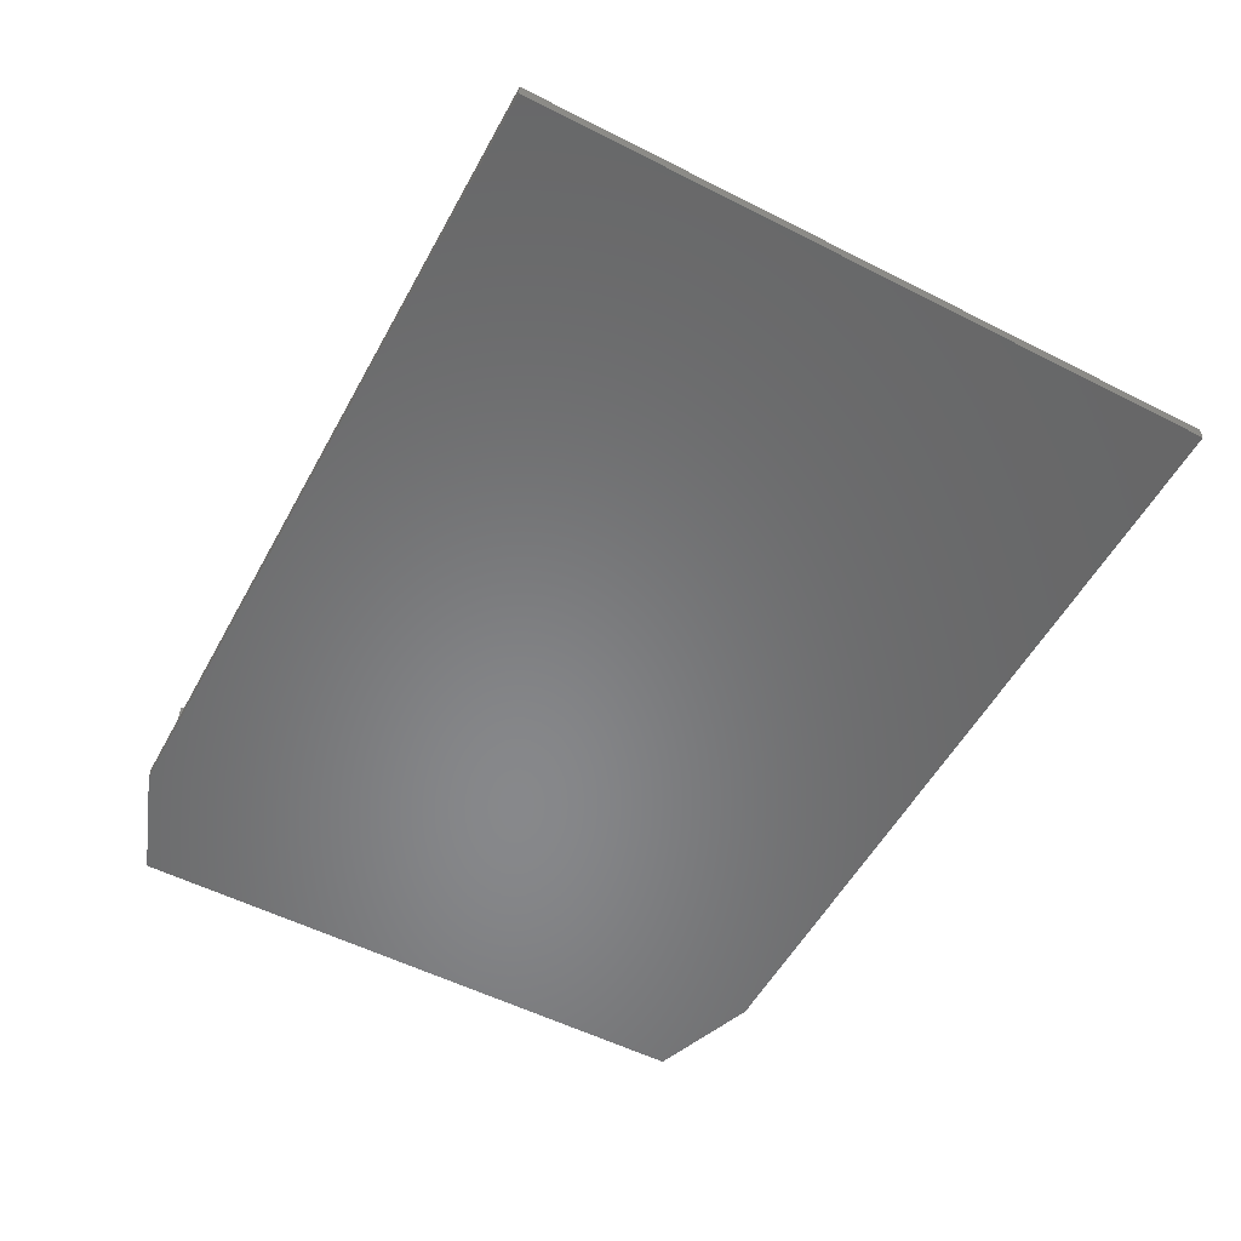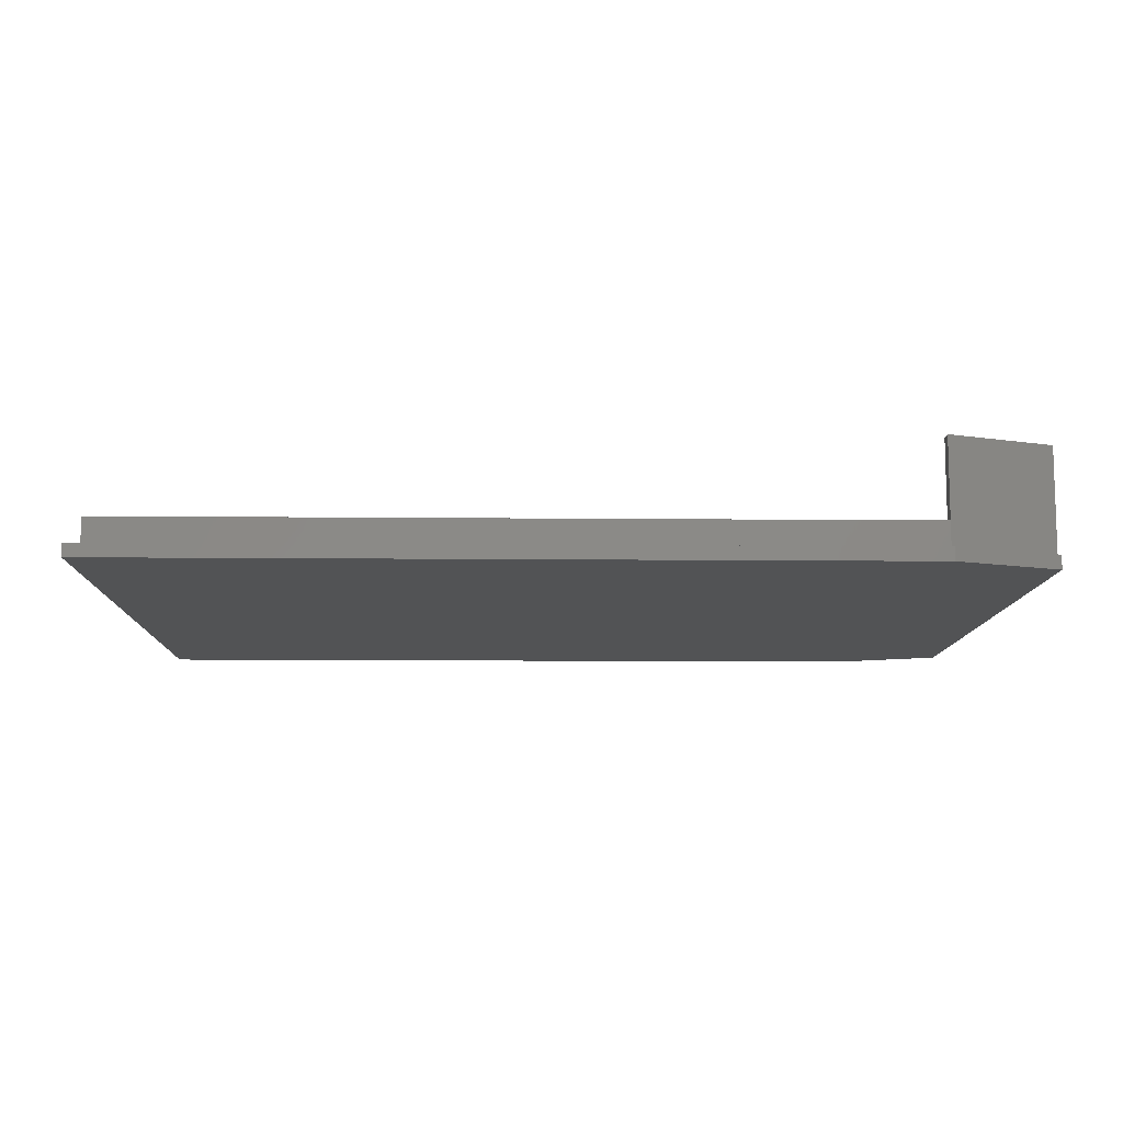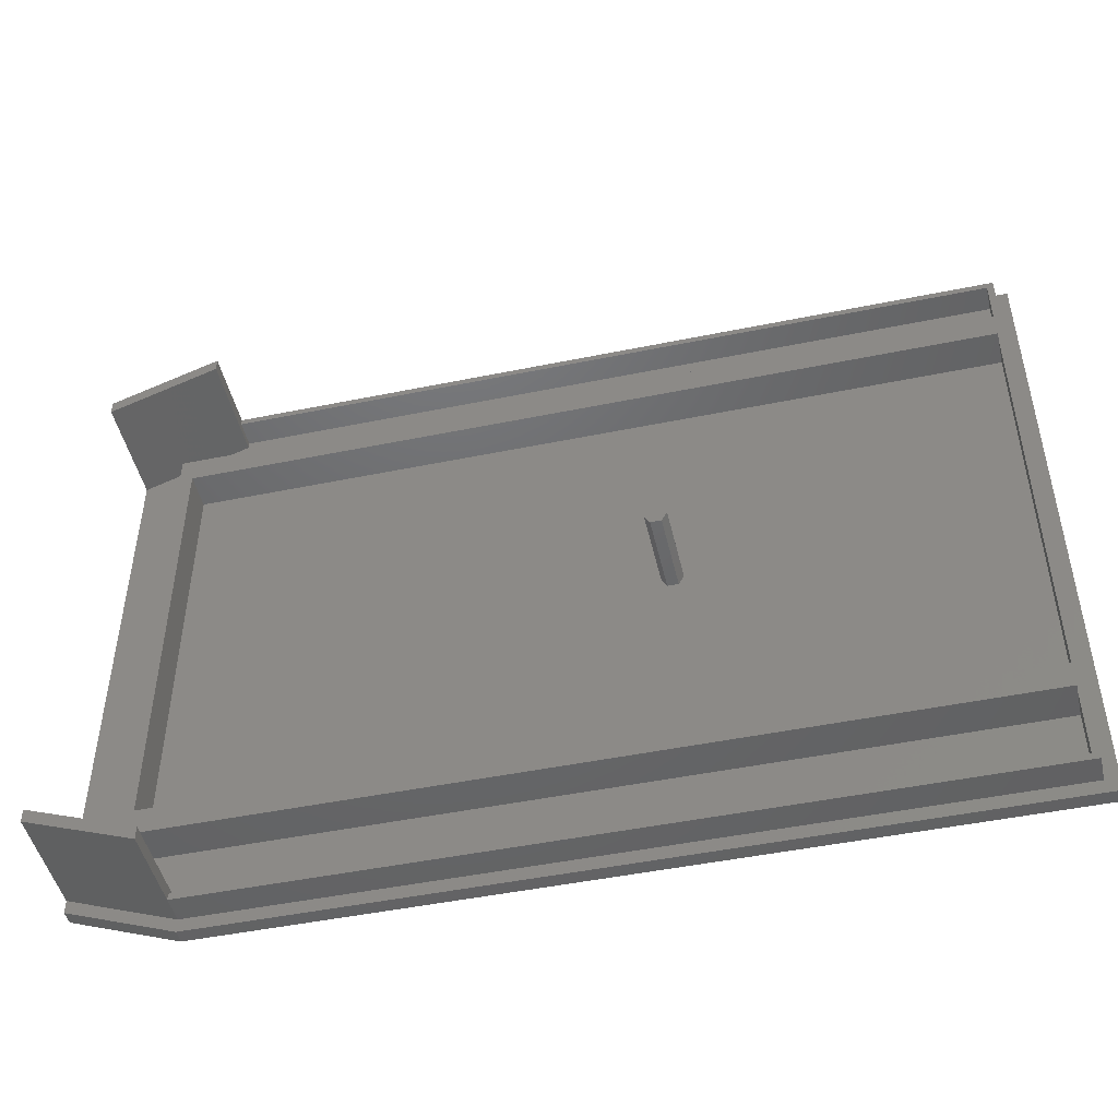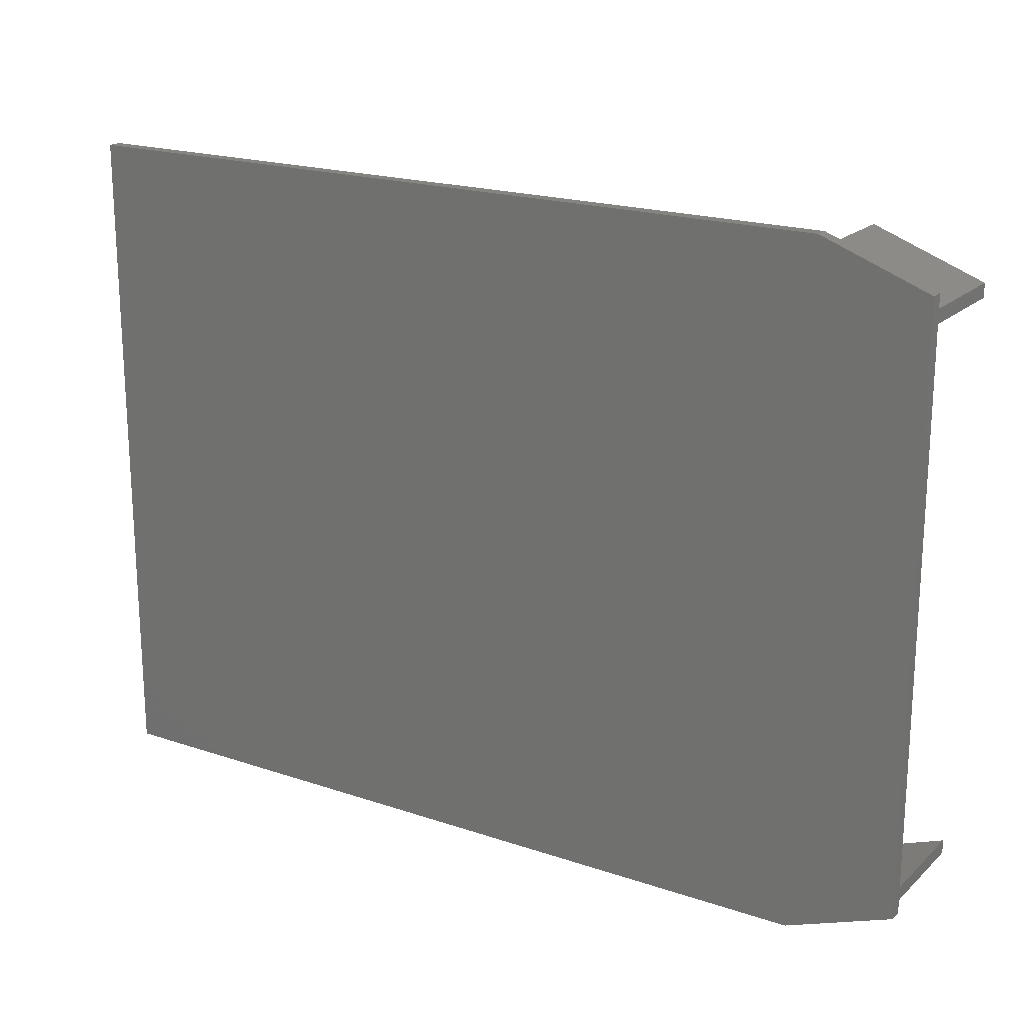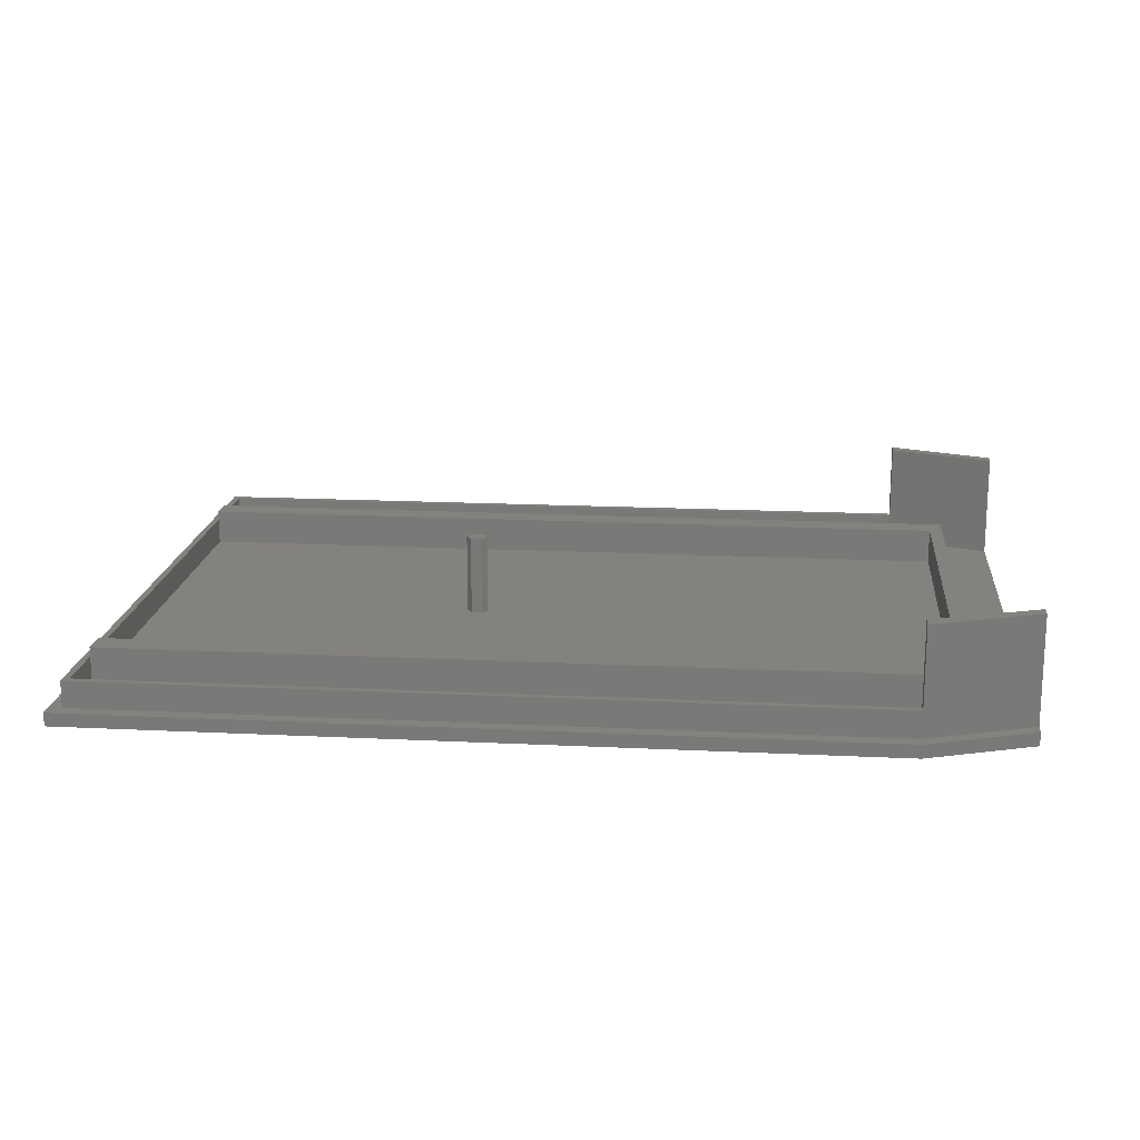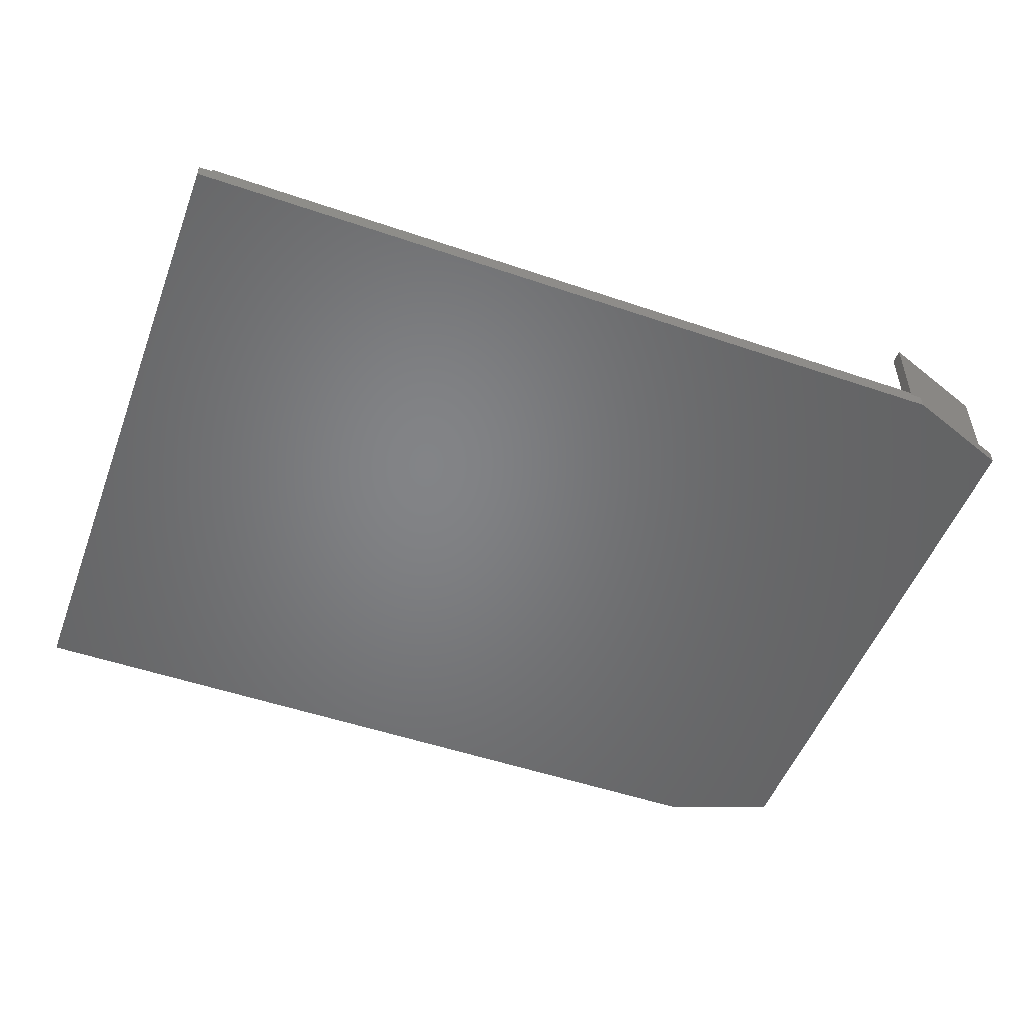
<metadata>
{"format":"stl","ext":"stl","renderer":"f3d","projection":"perspective","resolution":1024,"background":"white","views":[{"elev":-54.5,"azim":61.7,"up":"+Z"},{"elev":-10.5,"azim":178.6,"up":"+Z"},{"elev":-47.6,"azim":13.0,"up":"+Y"},{"elev":19.7,"azim":-147.9,"up":"+Y"},{"elev":17.3,"azim":-174.4,"up":"+Z"},{"elev":-51.5,"azim":159.7,"up":"+Z"}]}
</metadata>
<code>
# stl→obj: 74 verts, 144 faces
v 16 0 0
v 135 100 0
v 135 0 0
v 16 100 0
v 0 6 0
v 0 94 0
v 135 0 2
v 135 100 2
v 16 0 2
v 0 6 2
v 0 92 2
v 0 94 2
v 0 90 2
v 0 92 18
v 0 10 2
v 0 8 2
v 0 10 18
v 0 90 18
v 0 8 18
v 133 98 2
v 16 100 2
v 16 98 2
v 133 2 2
v 16 2 2
v 16 96 2
v 132 97 2
v 16 97 2
v 132 88 2
v 8 88 2
v 8 13 2
v 132 13 2
v 16 4 2
v 132 3 2
v 16 3 2
v 132 84 2
v 83.6 50 2
v 132 17 2
v 82.8 51.39 2
v 81.2 51.39 2
v 10 84 2
v 80.4 50 2
v 82.8 48.61 2
v 81.2 48.61 2
v 10 17 2
v 81.2 51.39 14
v 82.8 51.39 14
v 83.6 50 14
v 80.4 50 14
v 81.2 48.61 14
v 82.8 48.61 14
v 133 2 6
v 133 98 6
v 132 88 6
v 132 97 6
v 16 98 6
v 16 97 6
v 132 84 6
v 132 17 6
v 132 13 6
v 132 3 6
v 16 2 6
v 16 3 6
v 16 4 18
v 16 2 18
v 132 84 7.4
v 132 88 7.4
v 132 13 7.4
v 132 17 7.4
v 16 98 18
v 16 96 18
v 10 17 7.4
v 10 84 7.4
v 8 88 7.4
v 8 13 7.4
f 1 2 3
f 1 4 2
f 5 4 1
f 4 5 6
f 7 2 8
f 2 7 3
f 5 9 10
f 9 5 1
f 6 11 12
f 11 13 14
f 6 13 11
f 6 15 13
f 15 16 17
f 5 15 6
f 15 5 16
f 16 5 10
f 14 13 18
f 17 16 19
f 8 20 7
f 21 20 8
f 21 22 20
f 12 22 21
f 22 12 11
f 23 7 20
f 9 23 24
f 23 9 7
f 10 24 16
f 24 10 9
f 25 26 27
f 26 25 28
f 25 29 28
f 29 13 30
f 13 29 25
f 31 32 33
f 30 32 31
f 30 15 32
f 15 30 13
f 33 32 34
f 35 36 37
f 35 38 36
f 35 39 38
f 39 40 41
f 40 39 35
f 42 37 36
f 43 37 42
f 44 41 40
f 41 44 43
f 43 44 37
f 1 7 9
f 7 1 3
f 4 12 21
f 12 4 6
f 2 21 8
f 21 2 4
f 38 45 46
f 45 38 39
f 47 38 46
f 38 47 36
f 41 45 39
f 45 41 48
f 43 48 41
f 48 43 49
f 46 50 47
f 45 50 46
f 45 49 50
f 49 45 48
f 50 36 47
f 36 50 42
f 43 50 49
f 50 43 42
f 51 20 52
f 20 51 23
f 53 52 54
f 55 54 52
f 54 55 56
f 57 52 53
f 52 57 51
f 58 51 57
f 59 51 58
f 60 51 59
f 61 60 62
f 60 61 51
f 63 62 32
f 64 62 63
f 62 64 61
f 32 62 34
f 33 62 60
f 62 33 34
f 24 51 61
f 51 24 23
f 65 53 66
f 53 65 57
f 28 54 26
f 54 28 53
f 37 57 35
f 57 37 58
f 67 58 68
f 58 67 59
f 33 59 31
f 59 33 60
f 20 55 52
f 55 20 22
f 69 56 55
f 70 56 69
f 25 56 70
f 56 25 27
f 27 54 56
f 54 27 26
f 14 70 69
f 70 14 18
f 19 63 17
f 63 19 64
f 55 14 69
f 11 55 22
f 55 11 14
f 13 70 18
f 70 13 25
f 32 17 63
f 17 32 15
f 19 61 64
f 16 61 19
f 61 16 24
f 71 40 72
f 40 71 44
f 66 72 65
f 72 73 71
f 73 72 66
f 71 67 68
f 71 74 67
f 74 71 73
f 30 73 29
f 73 30 74
f 58 71 68
f 44 58 37
f 58 44 71
f 74 59 67
f 30 59 74
f 59 30 31
f 53 73 66
f 29 53 28
f 53 29 73
f 72 57 65
f 40 57 72
f 57 40 35

</code>
